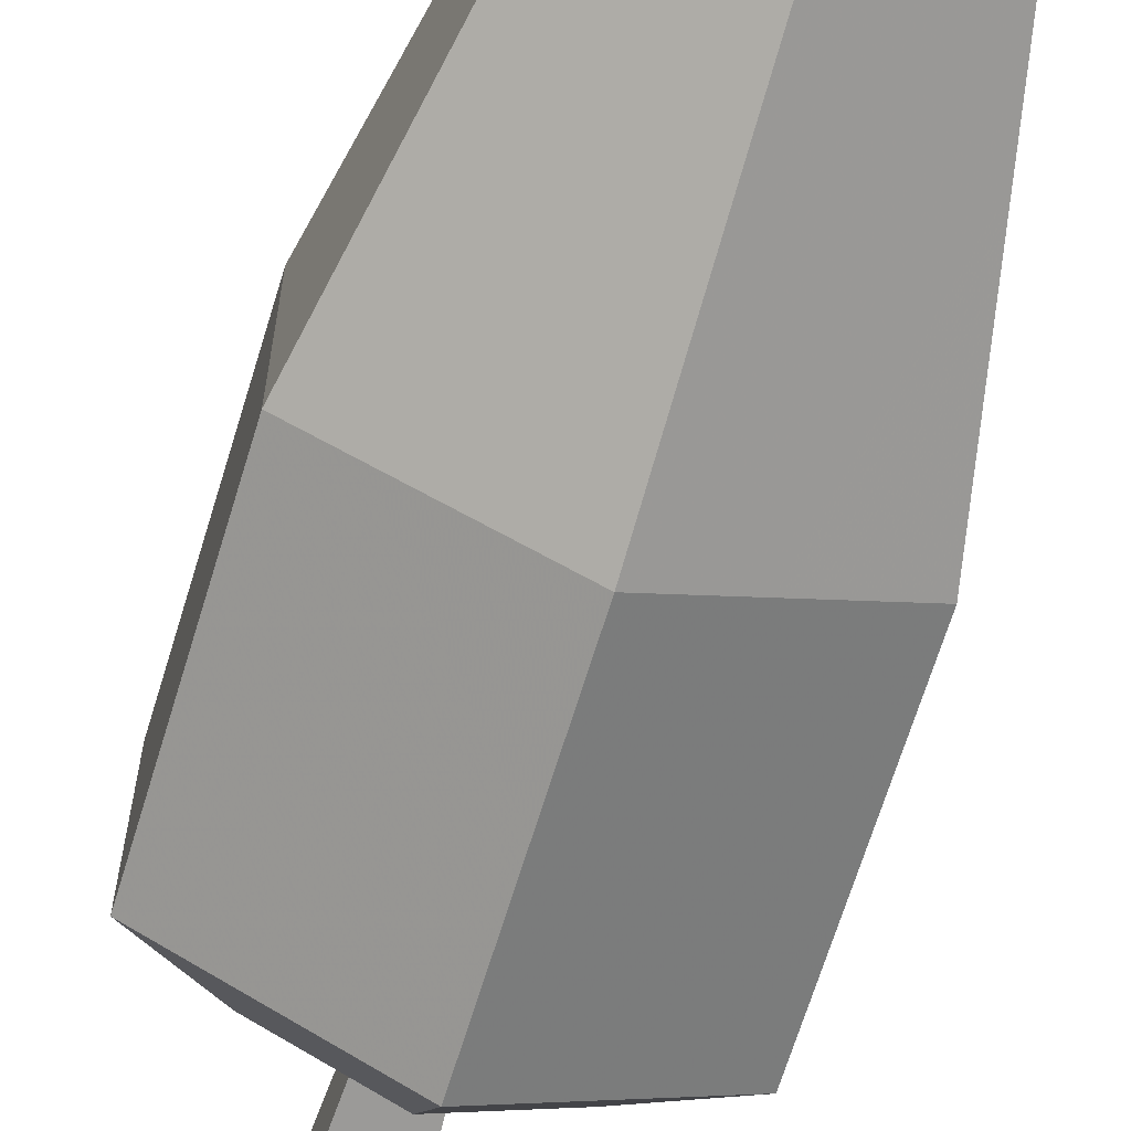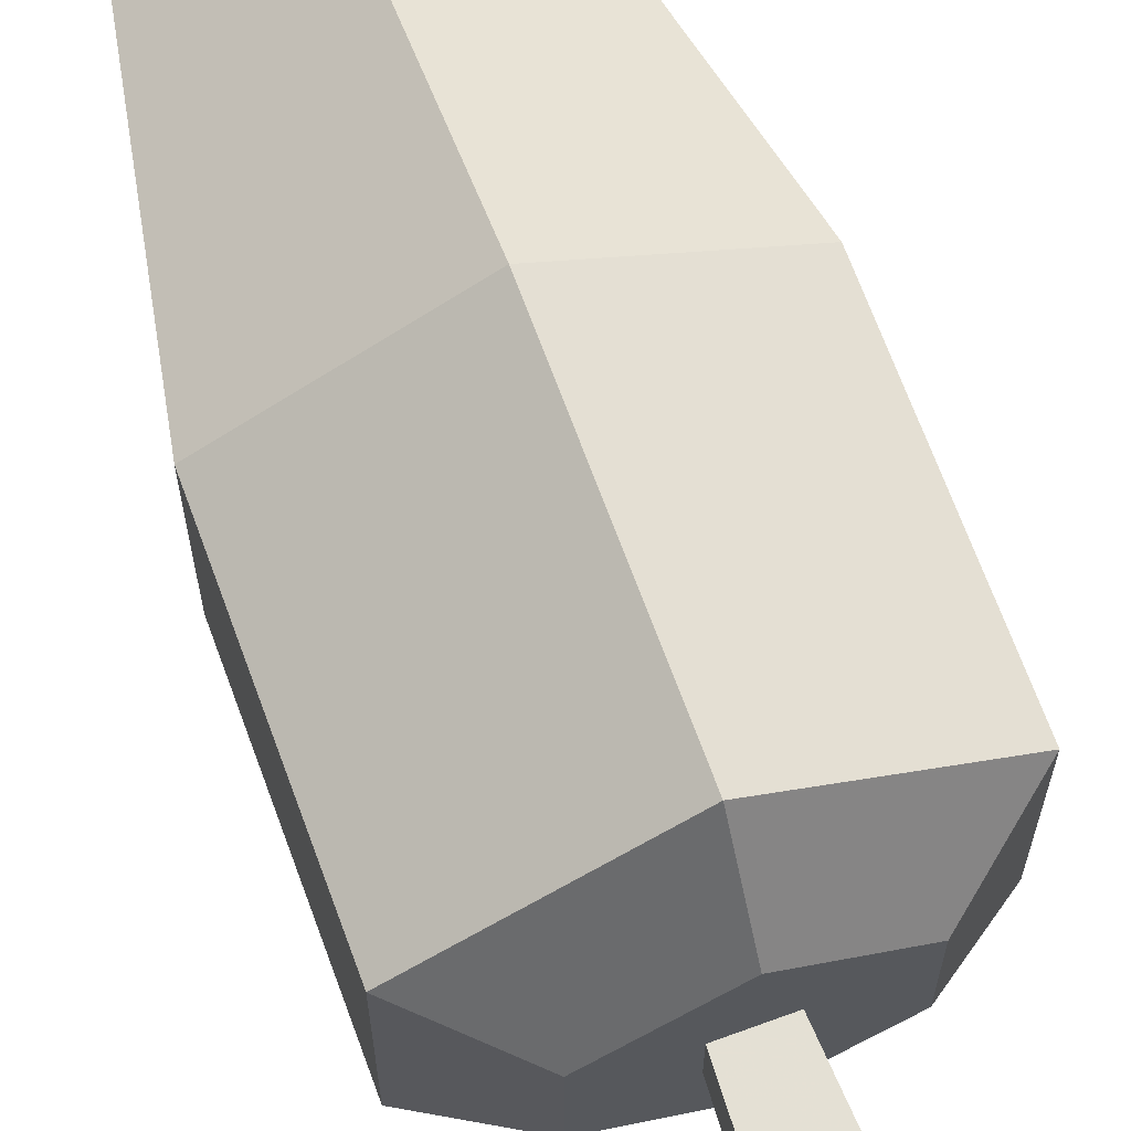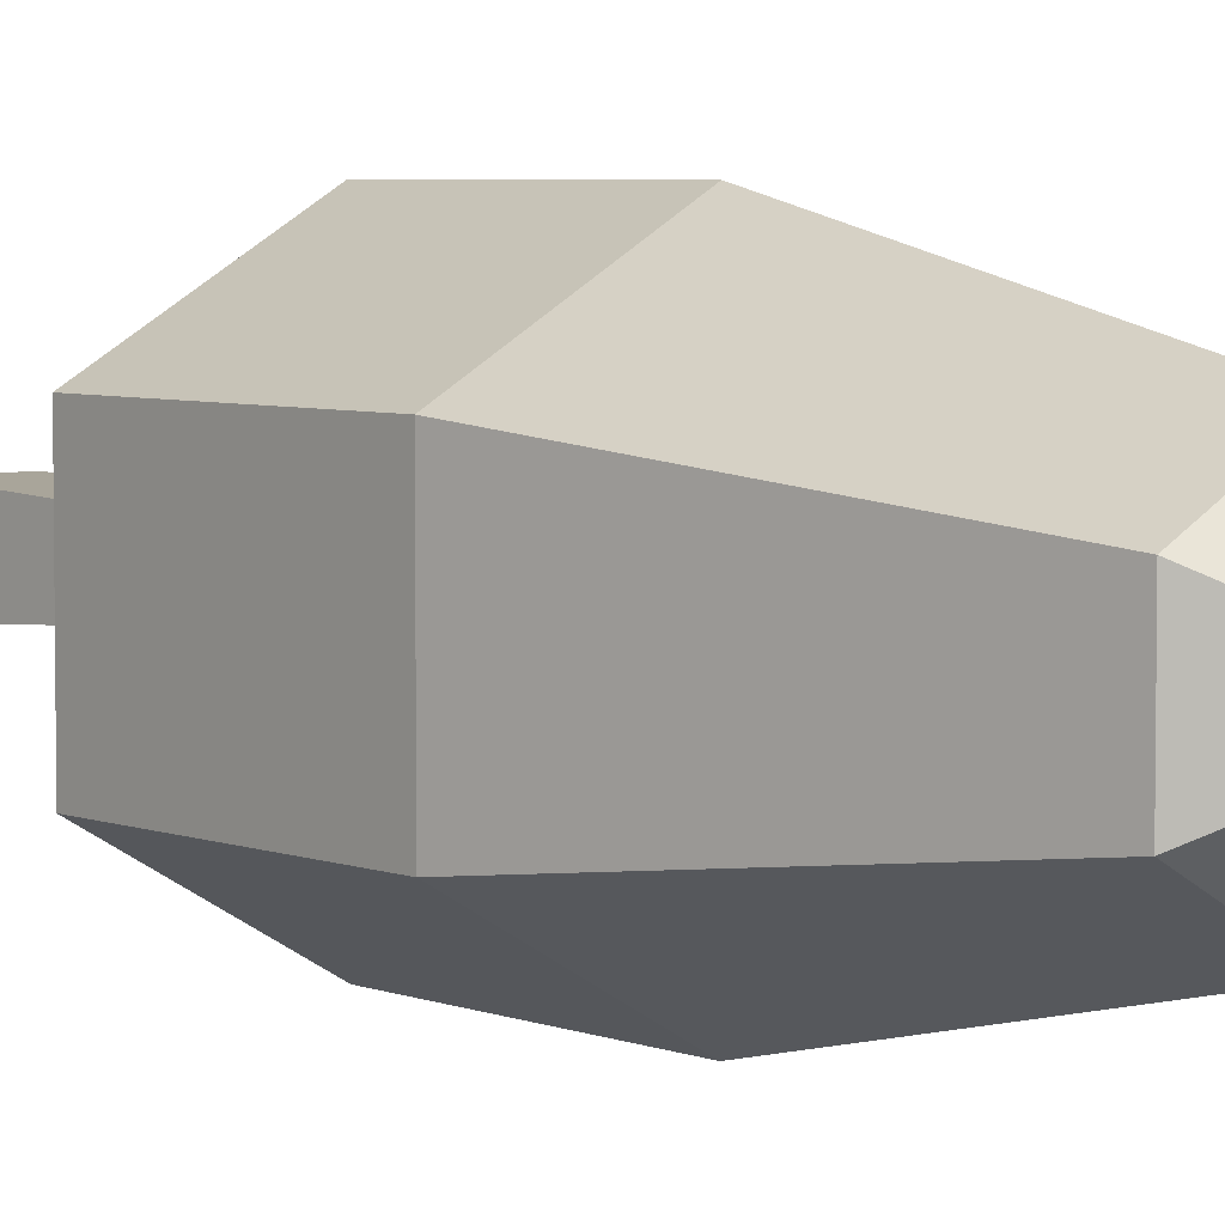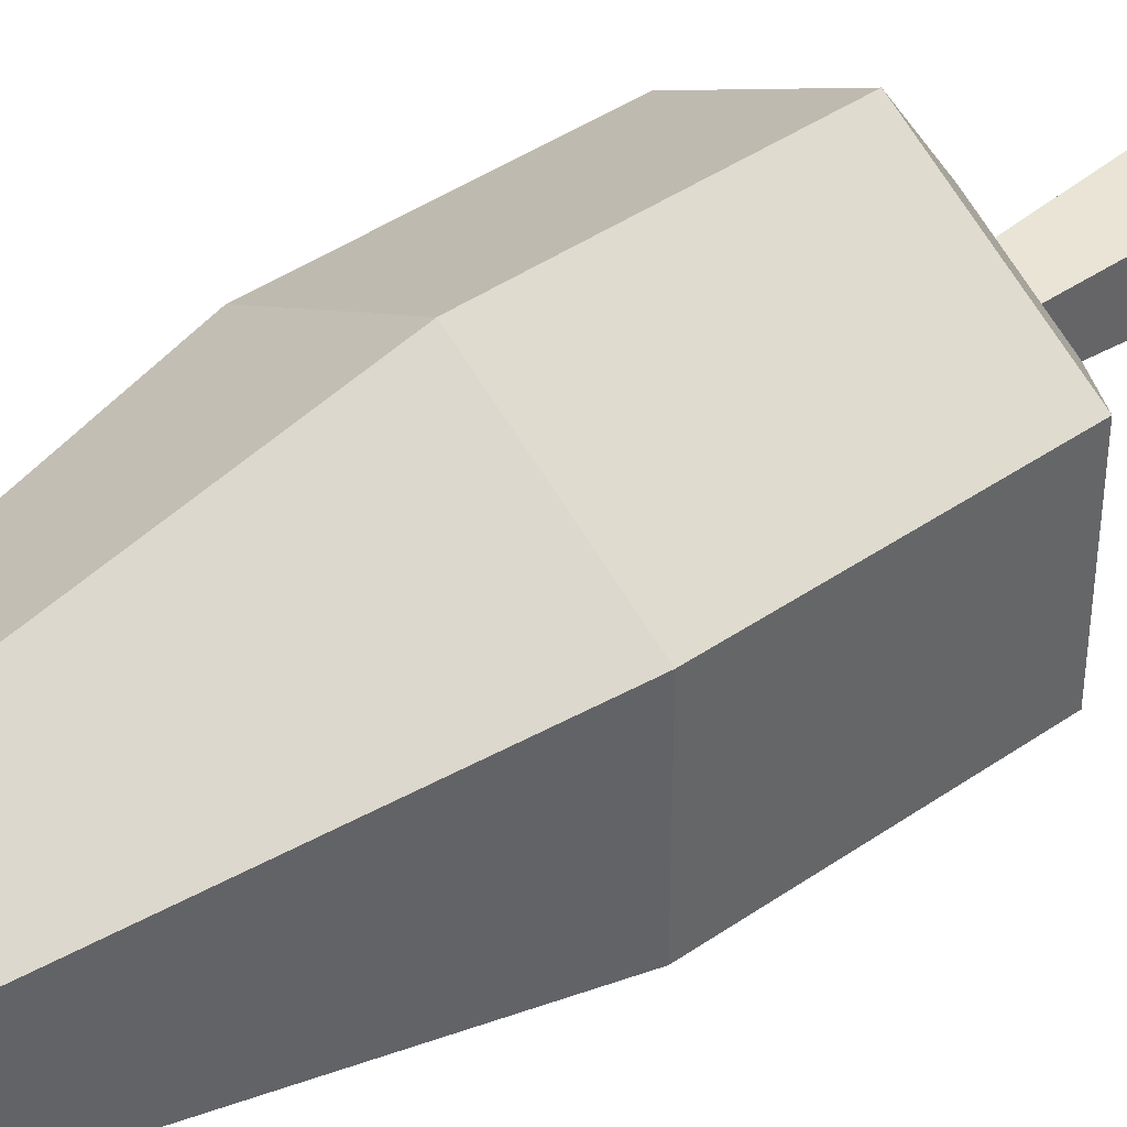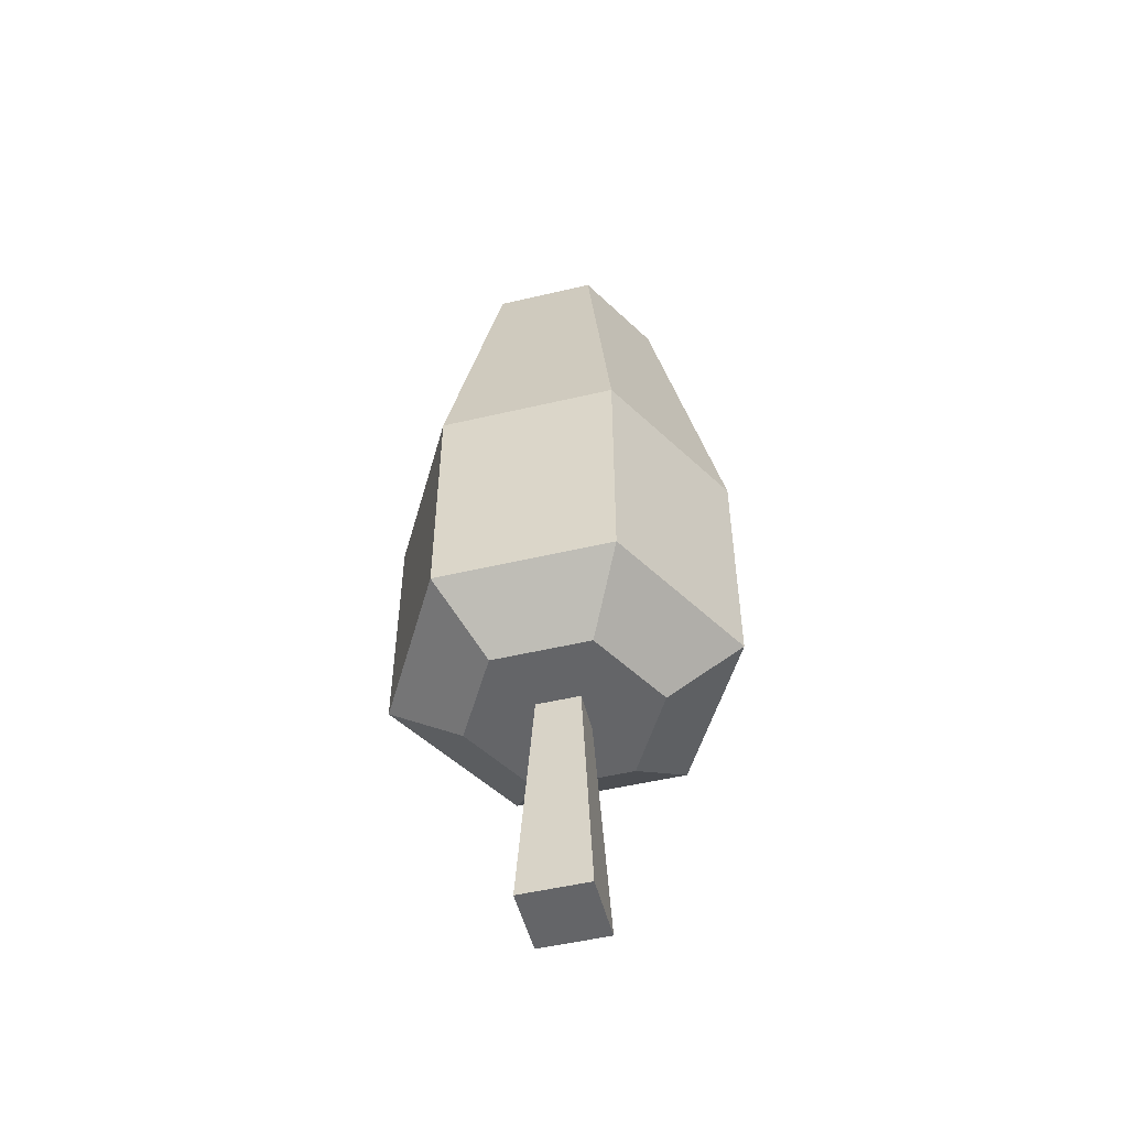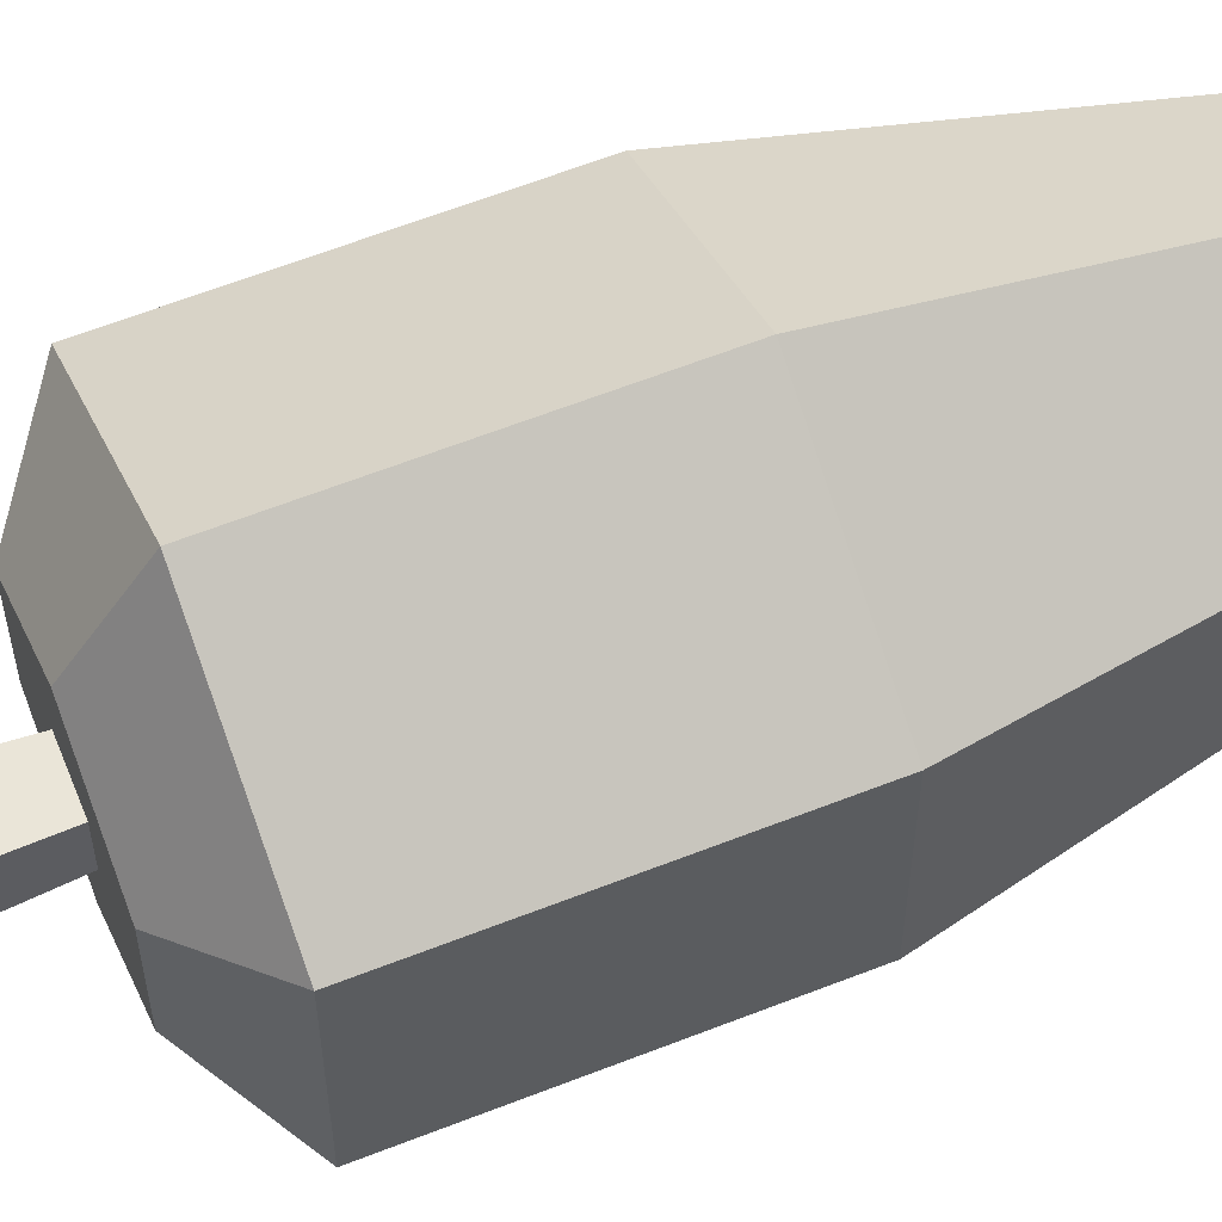
<metadata>
{"format":"obj","ext":"obj","renderer":"f3d","projection":"perspective","resolution":1024,"background":"white","views":[{"elev":-66.5,"azim":163.1,"up":"+Z"},{"elev":68.3,"azim":-20.1,"up":"+Z"},{"elev":5.0,"azim":140.5,"up":"+Z"},{"elev":42.2,"azim":-129.7,"up":"+Z"},{"elev":-51.6,"azim":-75.7,"up":"+Y"},{"elev":61.8,"azim":68.2,"up":"+Z"}]}
</metadata>
<code>
v 0.5 0.571 0.3155
v 0.6597 0.3108 0.4078
v 0.5 0.3108 0.3155
v 0.6597 0.571 0.4078
v 0.5 0.9139 0.393
v 0.5927 0.9139 0.4465
v 0.5 1 0.5
v 0.4073 0.9139 0.4465
v 0.3403 0.571 0.4078
v 0.3403 0.3108 0.4078
v 0.4105 0.2574 0.4484
v 0.5 0.2574 0.3967
v 0.5895 0.2574 0.4484
v 0.5895 0.2574 0.5516
v 0.6597 0.3108 0.5922
v 0.6597 0.571 0.5922
v 0.5927 0.9139 0.5535
v 0.5 0.9139 0.607
v 0.4073 0.9139 0.5535
v 0.3403 0.571 0.5922
v 0.3403 0.3108 0.5922
v 0.4105 0.2574 0.5516
v 0.4768 0.2574 0.4768
v 0.5232 0.2574 0.4768
v 0.5232 0.2574 0.5232
v 0.5 0.2574 0.6033
v 0.4768 0.2574 0.5232
v 0.4635 0 0.4635
v 0.4635 0 0.5365
v 0.5365 0 0.4635
v 0.5365 0 0.5365
v 0.5 0.3108 0.6845
v 0.5 0.571 0.6845
g Mesh1 Oak_Green Model
f 1 2 3
f 2 1 4
f 5 4 1
f 4 5 6
f 6 5 7
f 5 8 7
f 1 8 5
f 8 1 9
f 3 9 1
f 9 3 10
f 3 11 10
f 11 3 12
f 3 13 12
f 13 3 2
f 2 14 13
f 14 2 15
f 2 16 15
f 16 2 4
f 4 17 16
f 17 4 6
f 6 7 17
f 17 7 18
f 18 7 19
f 7 8 19
f 9 19 8
f 19 9 20
f 9 21 20
f 21 9 10
f 10 22 21
f 22 10 11
f 12 22 11
f 22 12 23
f 23 12 24
f 24 12 13
f 24 13 25
f 14 25 13
f 26 25 14
f 26 27 25
f 22 27 26
f 27 22 23
f 28 27 23
f 27 28 29
f 30 29 28
f 29 30 31
f 30 25 31
f 25 30 24
f 30 23 24
f 23 30 28
f 25 29 31
f 29 25 27
f 32 22 26
f 22 32 21
f 33 21 32
f 21 33 20
f 18 20 33
f 20 18 19
f 33 17 18
f 17 33 16
f 32 16 33
f 16 32 15
f 32 14 15
f 14 32 26

</code>
